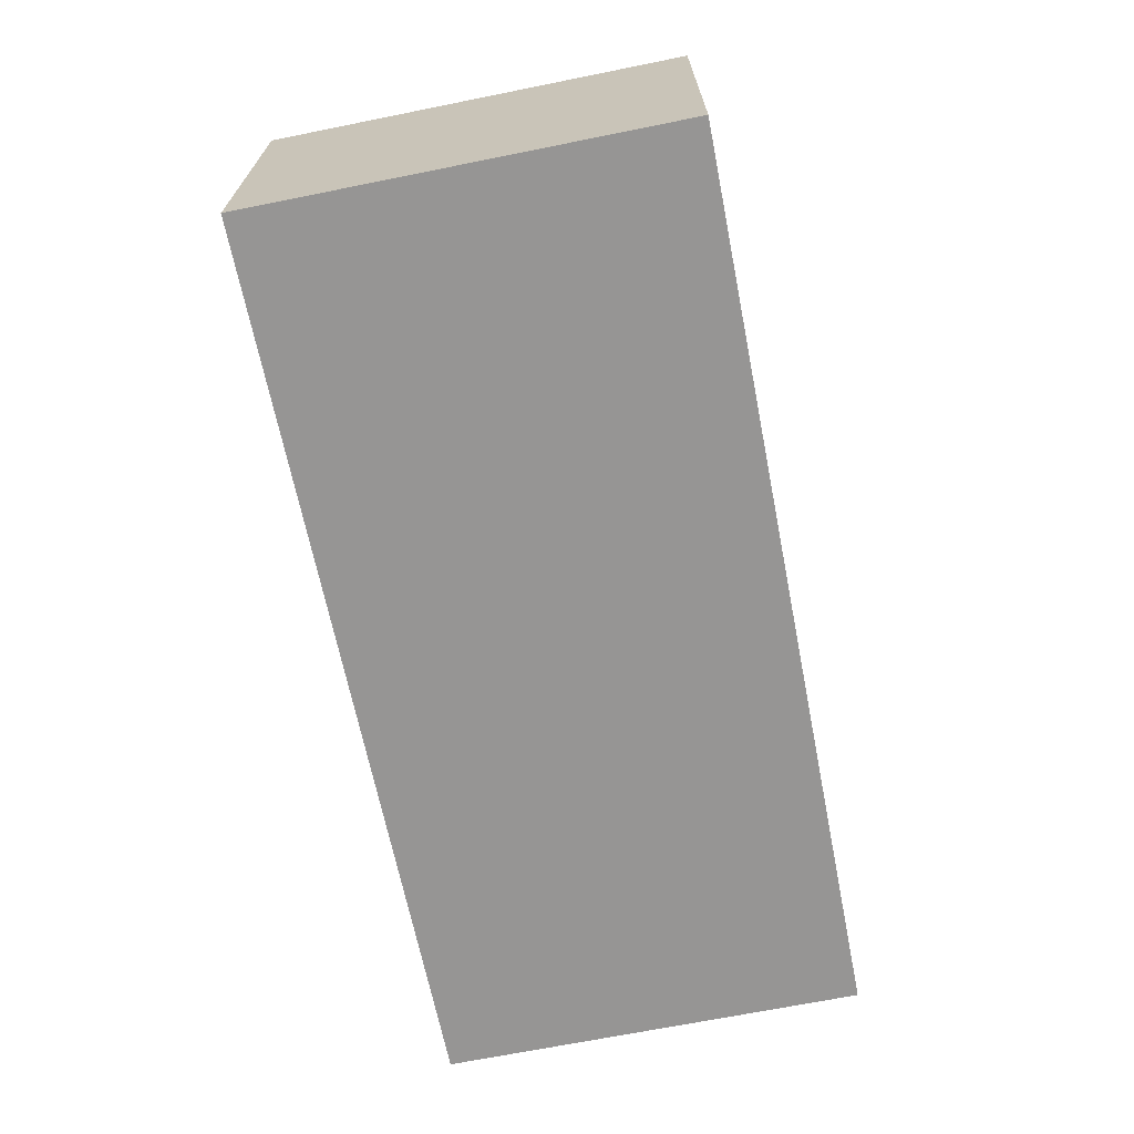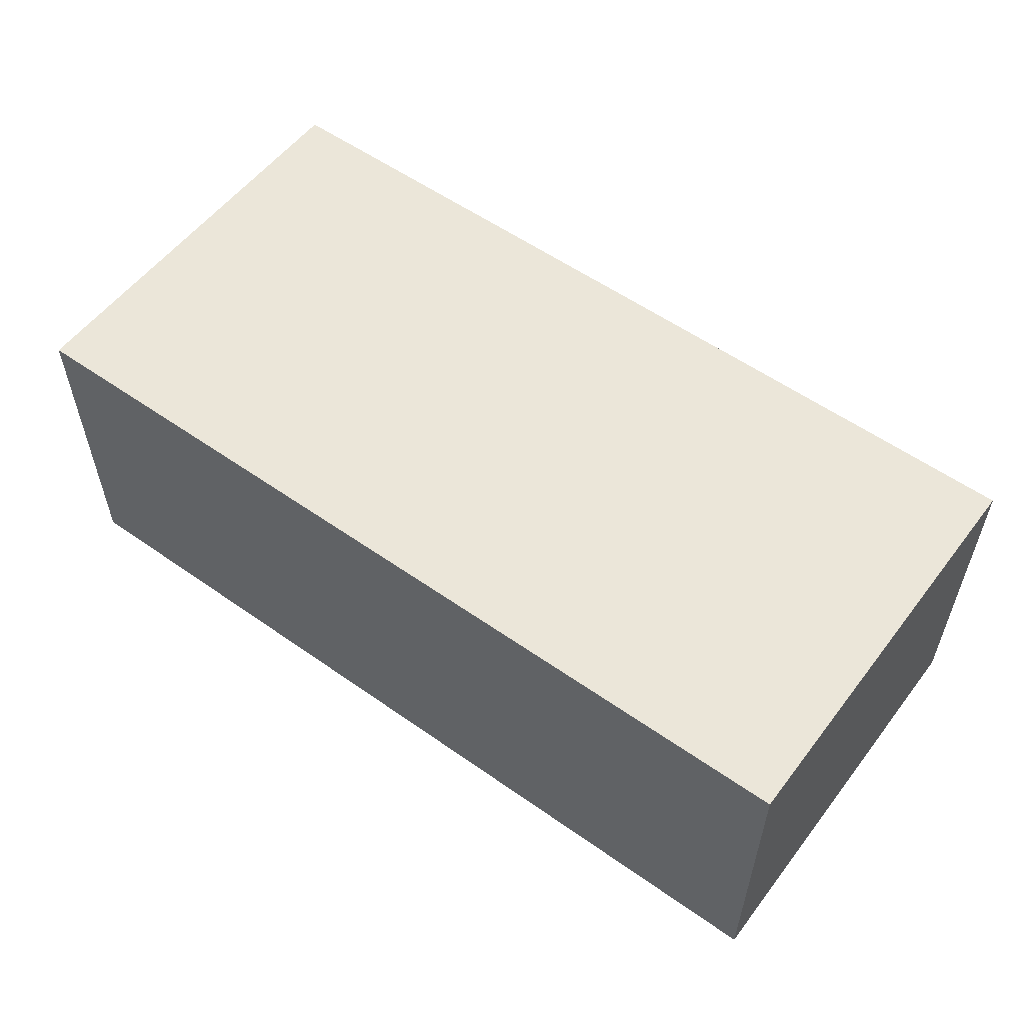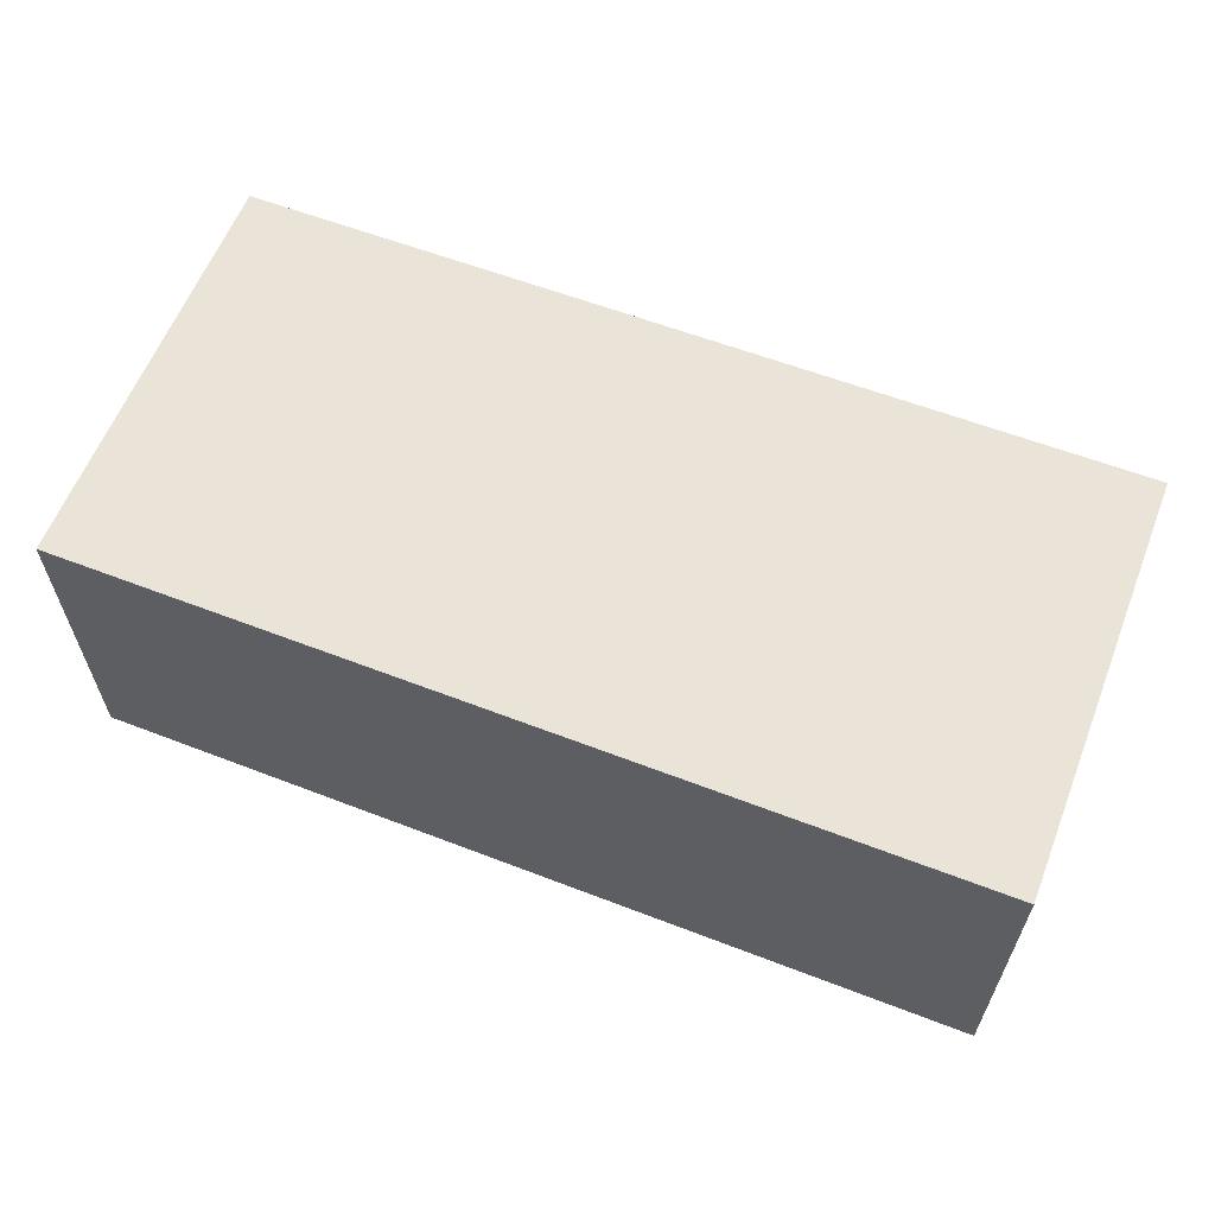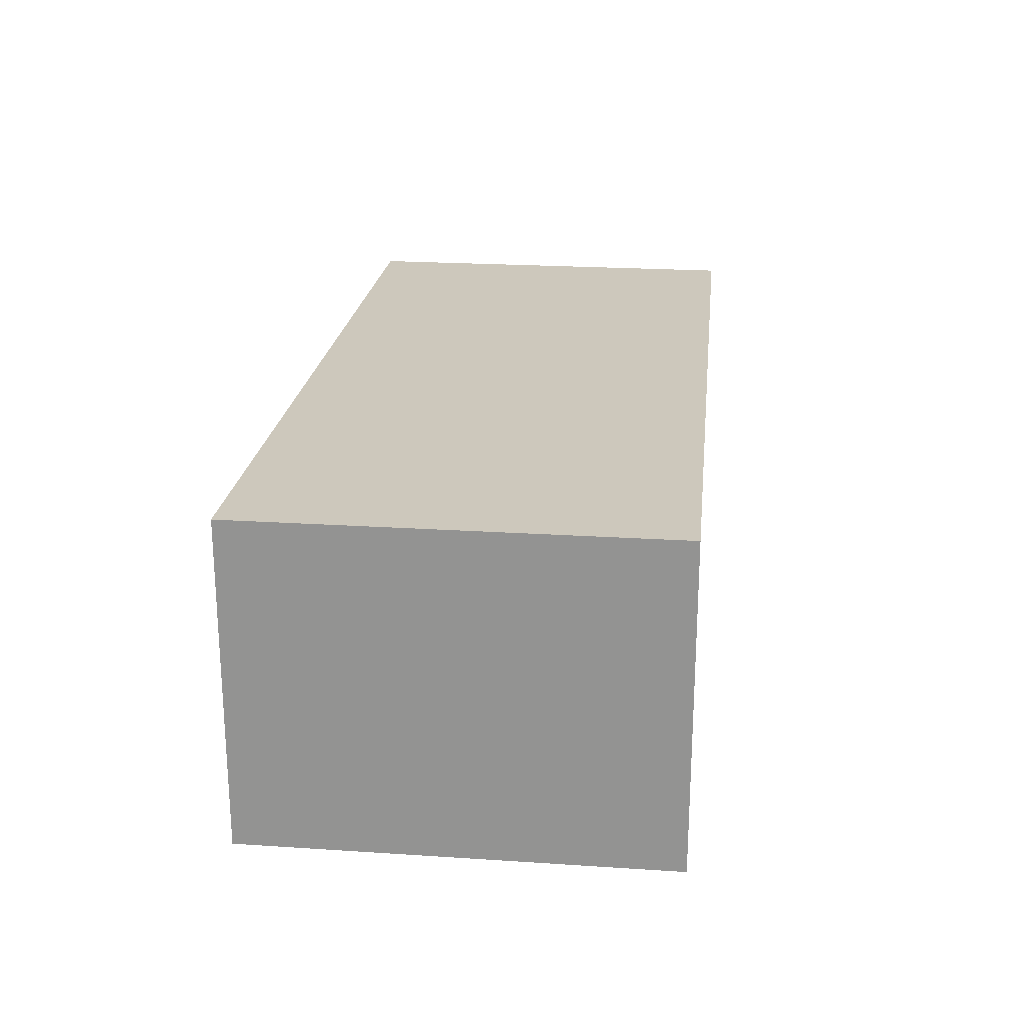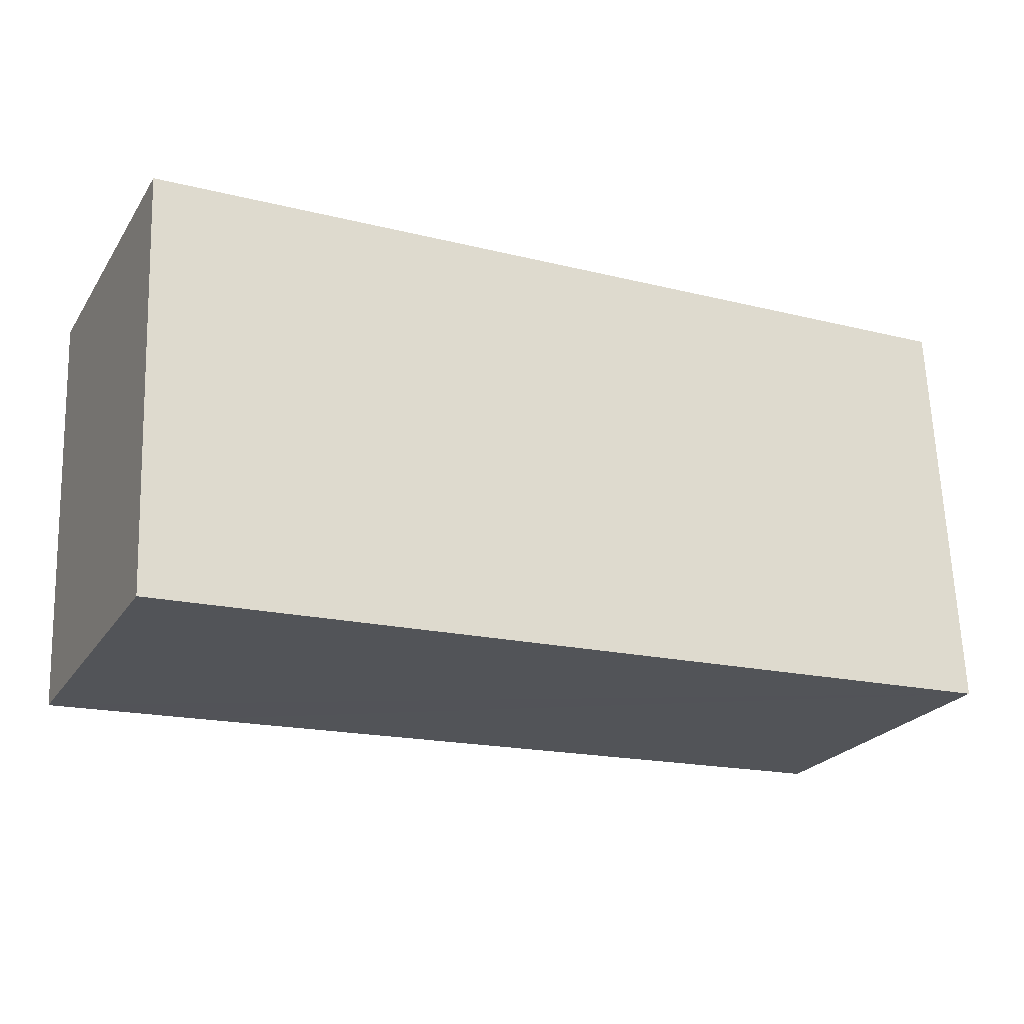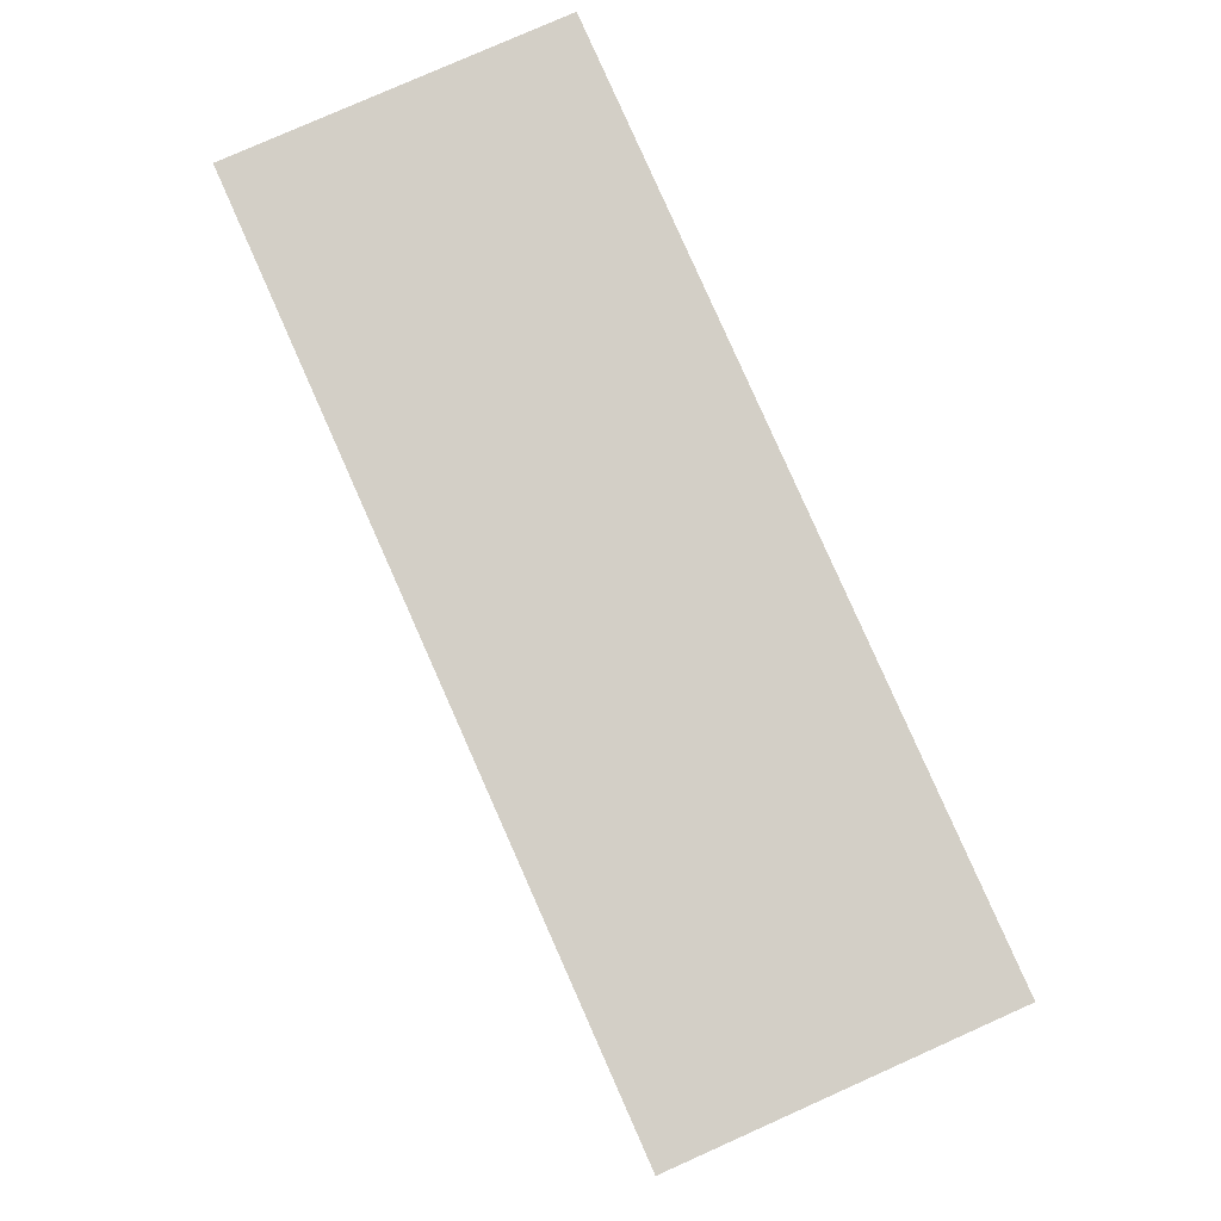
<metadata>
{"format":"obj","ext":"obj","renderer":"f3d","projection":"perspective","resolution":1024,"background":"white","views":[{"elev":-67.6,"azim":103.8,"up":"+Y"},{"elev":55.7,"azim":-140.9,"up":"+Y"},{"elev":60.9,"azim":23.8,"up":"+Y"},{"elev":22.2,"azim":98.9,"up":"+Y"},{"elev":-24.1,"azim":154.6,"up":"+Z"},{"elev":79.7,"azim":66.0,"up":"+Z"}]}
</metadata>
<code>
v  0.15 2.978 3.797
v  6.665 2.978 -0.307
v  0 2.978 1.823e-16
v  8.254 2.978 3.469
v  8.092 2.978 -0.373
v  8.254 -2.124e-16 3.469
v  8.092 2.284e-17 -0.373
v  6.665 1.88e-17 -0.307
v  0 0 0
v  0.15 -2.325e-16 3.797
g defaultobject
f 1 2 3
f 2 1 4
f 2 4 5
f 6 5 4
f 5 6 7
f 7 2 5
f 2 7 3
f 3 7 8
f 3 8 9
f 9 1 3
f 1 9 10
f 10 4 1
f 4 10 6
f 10 7 6
f 7 10 8
f 8 10 9

</code>
